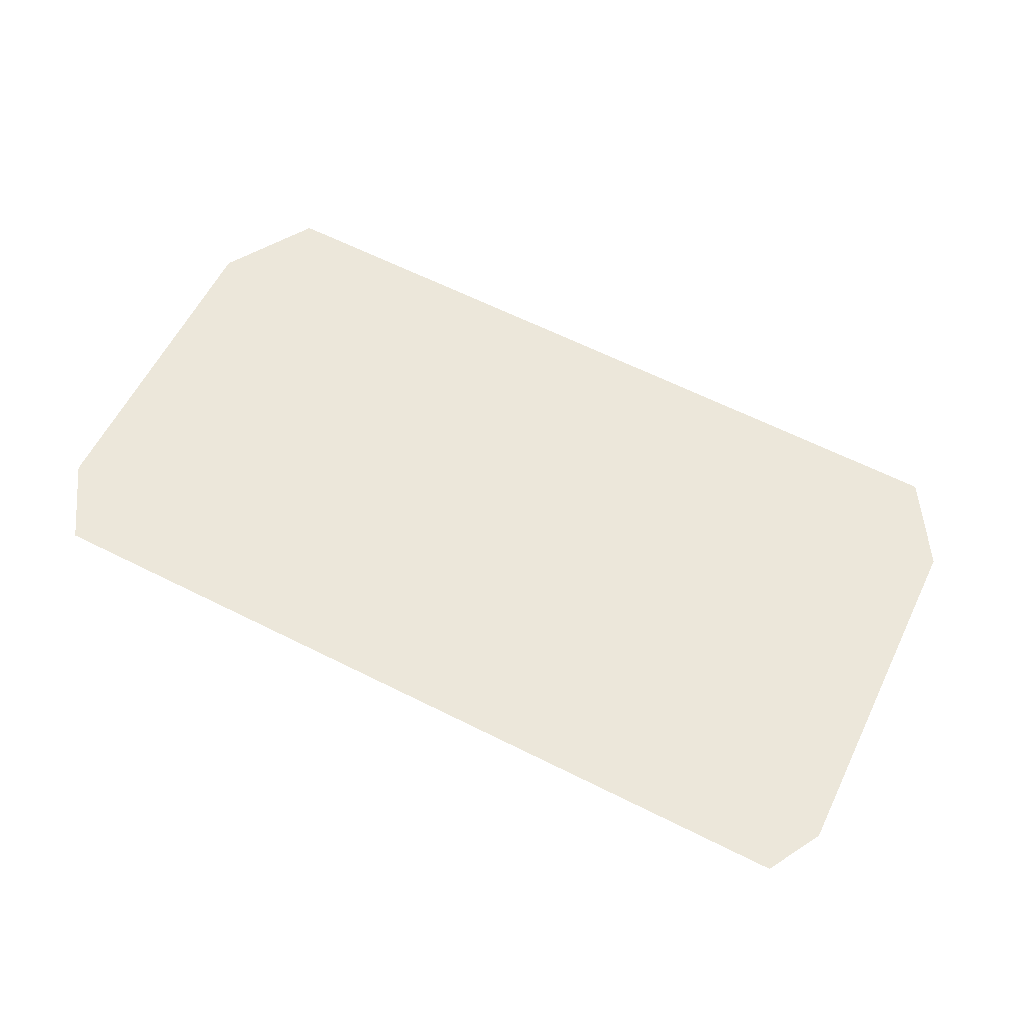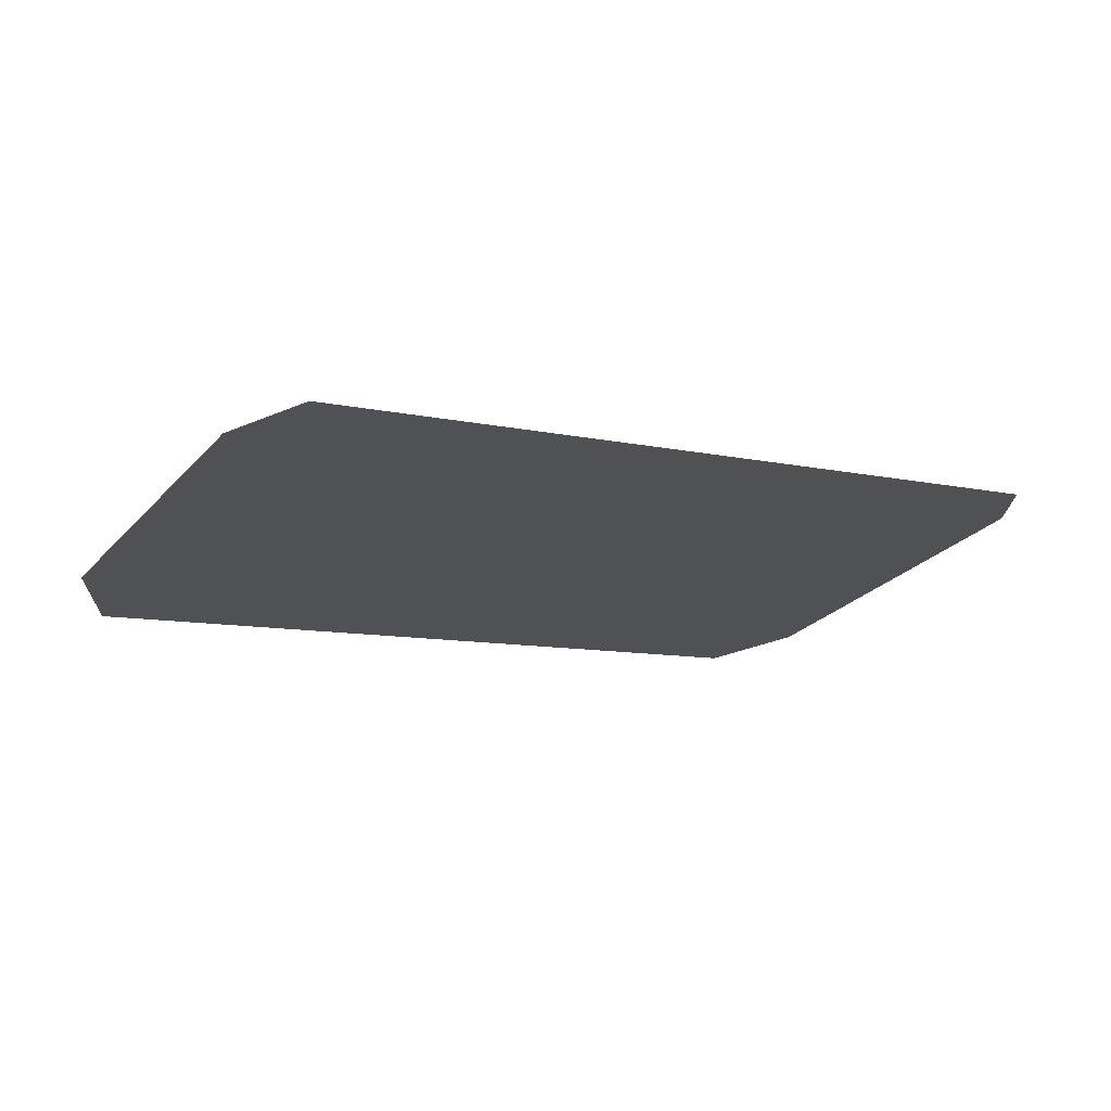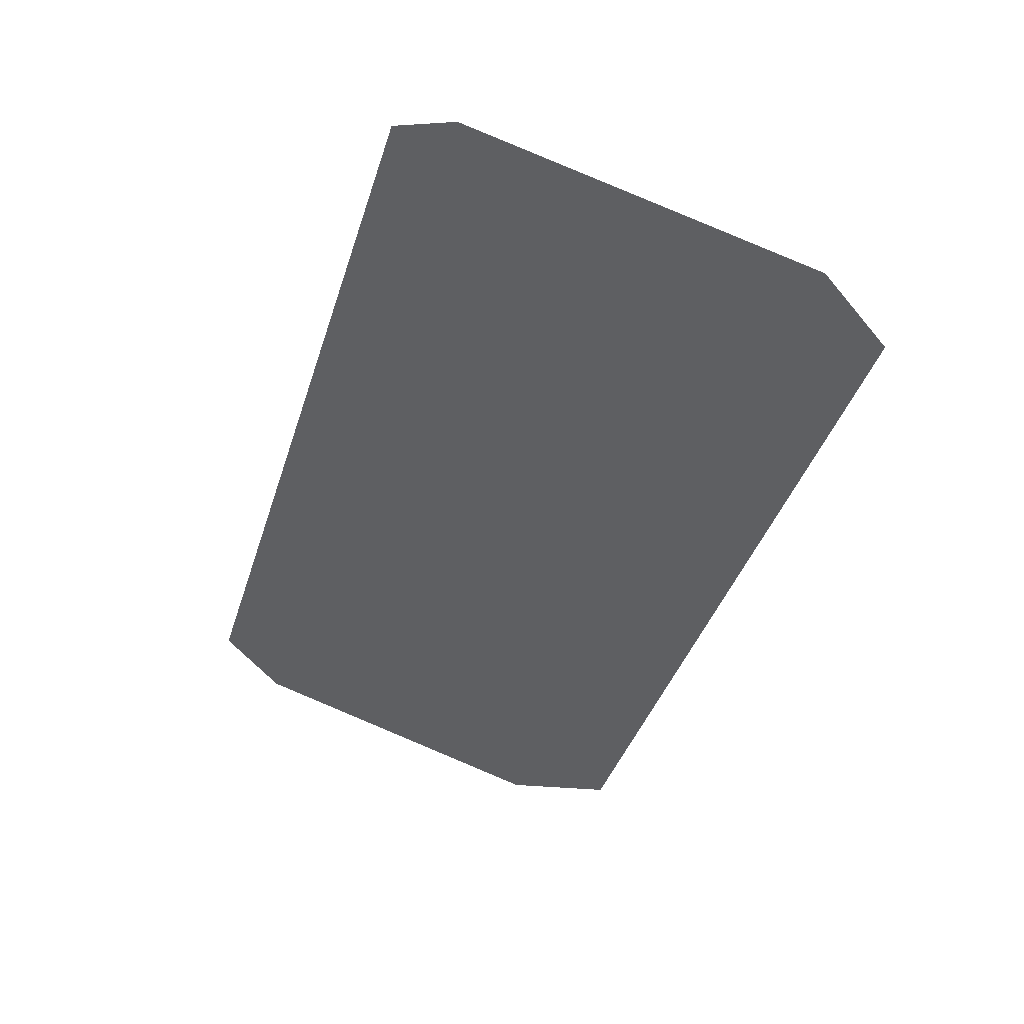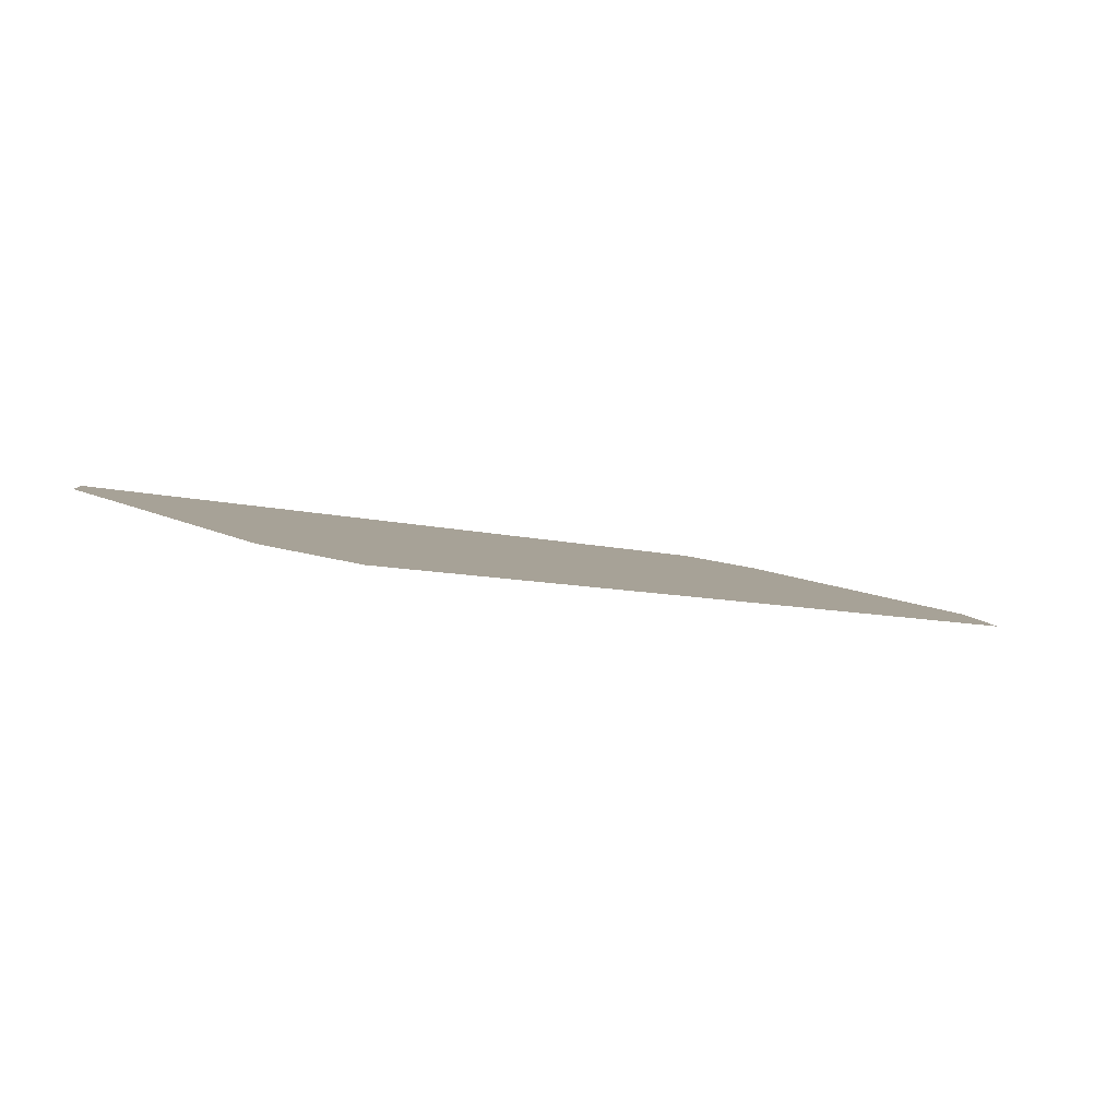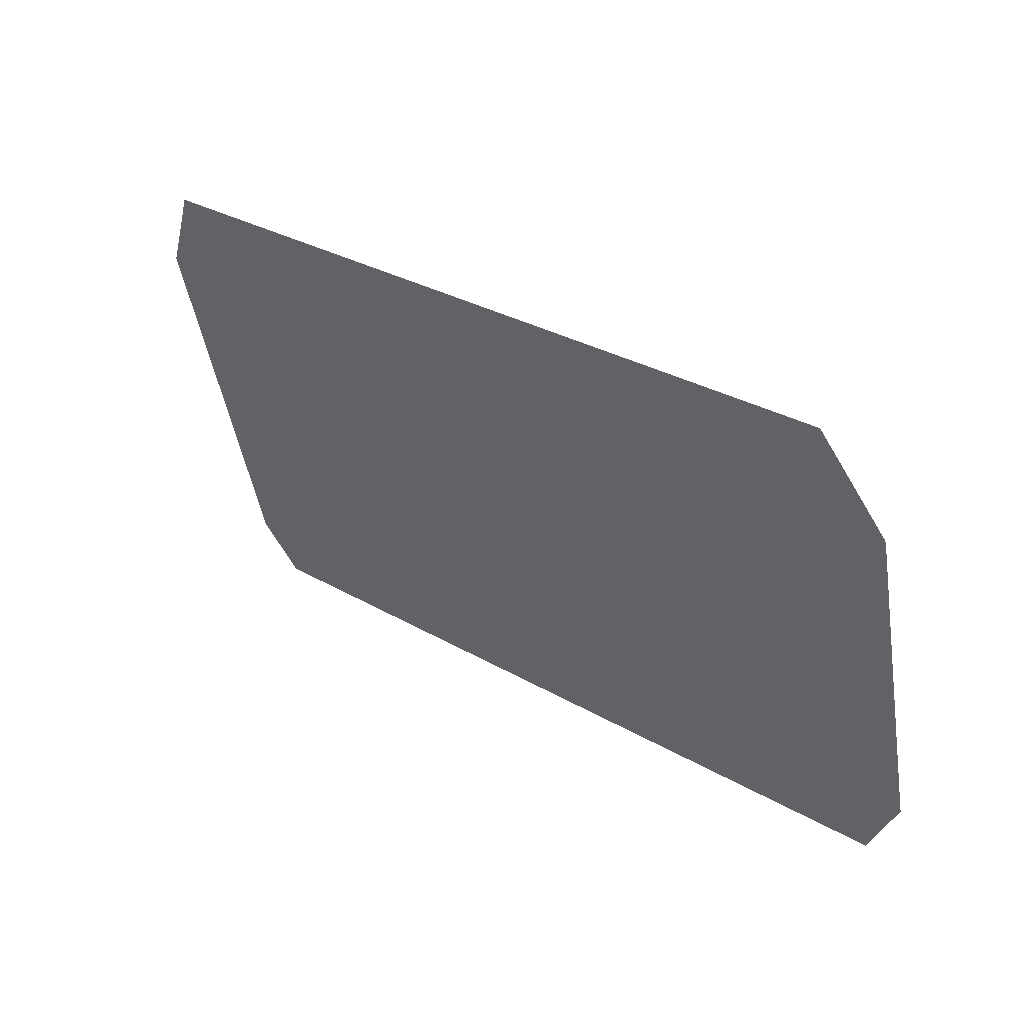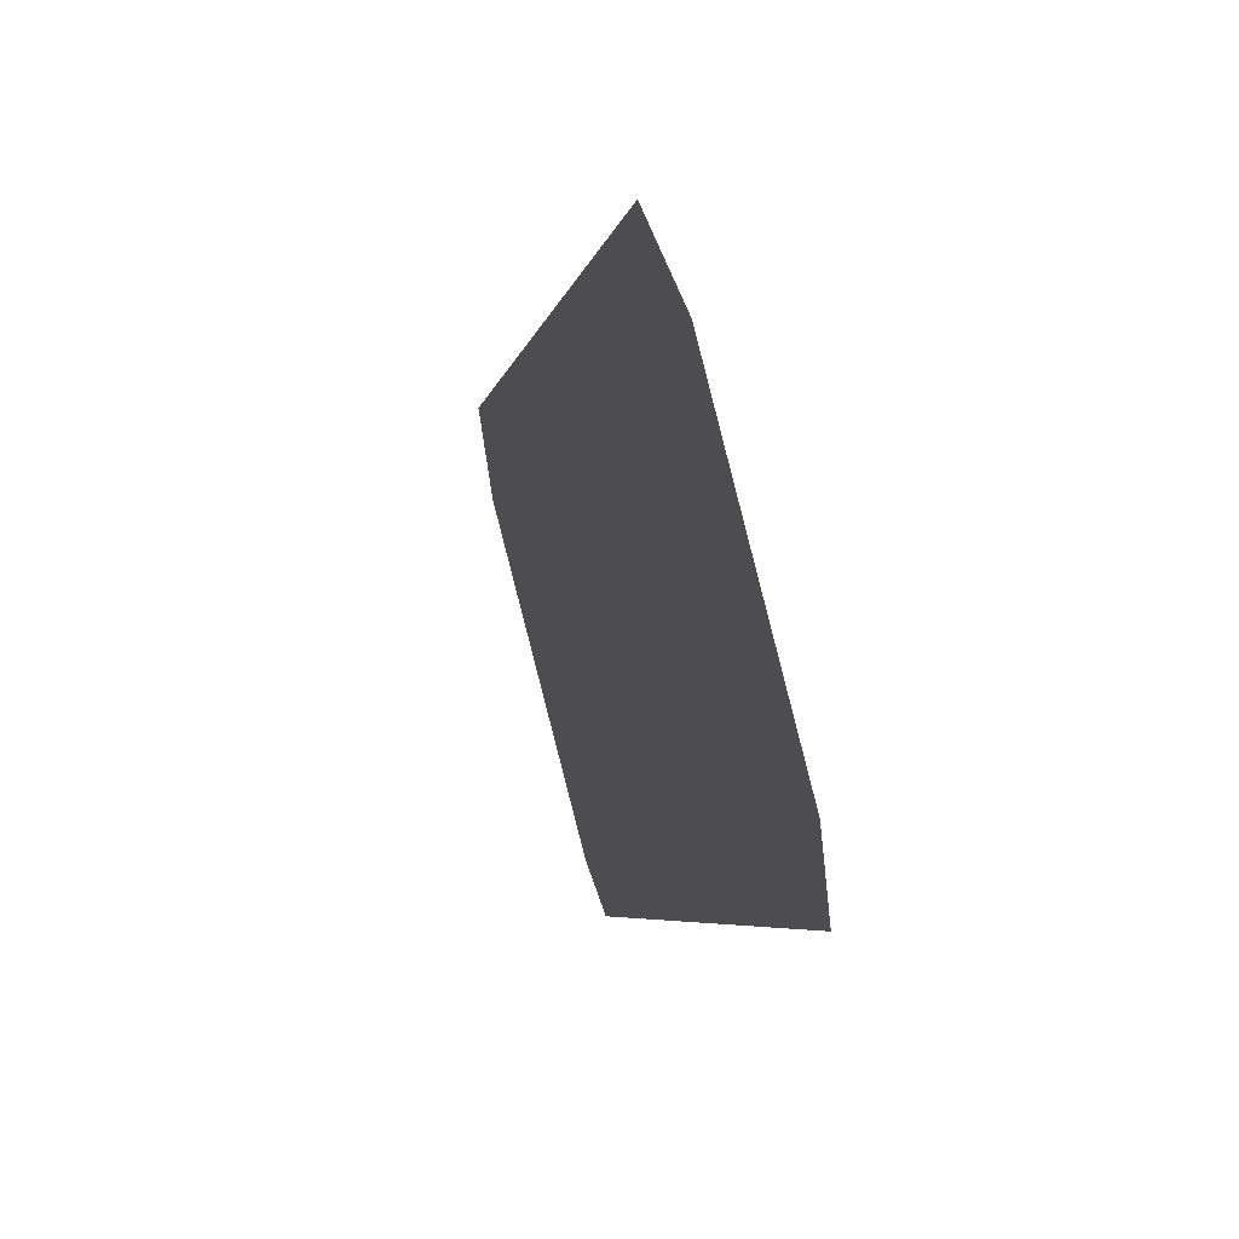
<metadata>
{"format":"obj","ext":"obj","renderer":"f3d","projection":"perspective","resolution":1024,"background":"white","views":[{"elev":70.6,"azim":25.7,"up":"+Z"},{"elev":-8.4,"azim":-33.0,"up":"+Z"},{"elev":-43.3,"azim":72.2,"up":"+Z"},{"elev":-7.8,"azim":141.4,"up":"+Z"},{"elev":28.4,"azim":-138.1,"up":"+Y"},{"elev":-6.0,"azim":-101.0,"up":"+Y"}]}
</metadata>
<code>
g obj_tv_fx2
v -0.8475 -0.333 0.08699
v -0.8555 0.2821 -0.0737
v -0.8545 0.2875 -0.07511
v 0.8432 -0.3735 0.09757
v -0.7643 -0.4724 0.1234
v 0.7797 -0.48 0.1254
v 0.8555 0.3192 -0.08339
v -0.748 0.466 -0.1217
v 0.7596 0.48 -0.1254
g obj_tv_fx2_0
f 3 2 1
f 3 1 4
f 4 1 5
f 6 4 5
f 4 7 3
f 8 3 7
f 9 8 7

</code>
